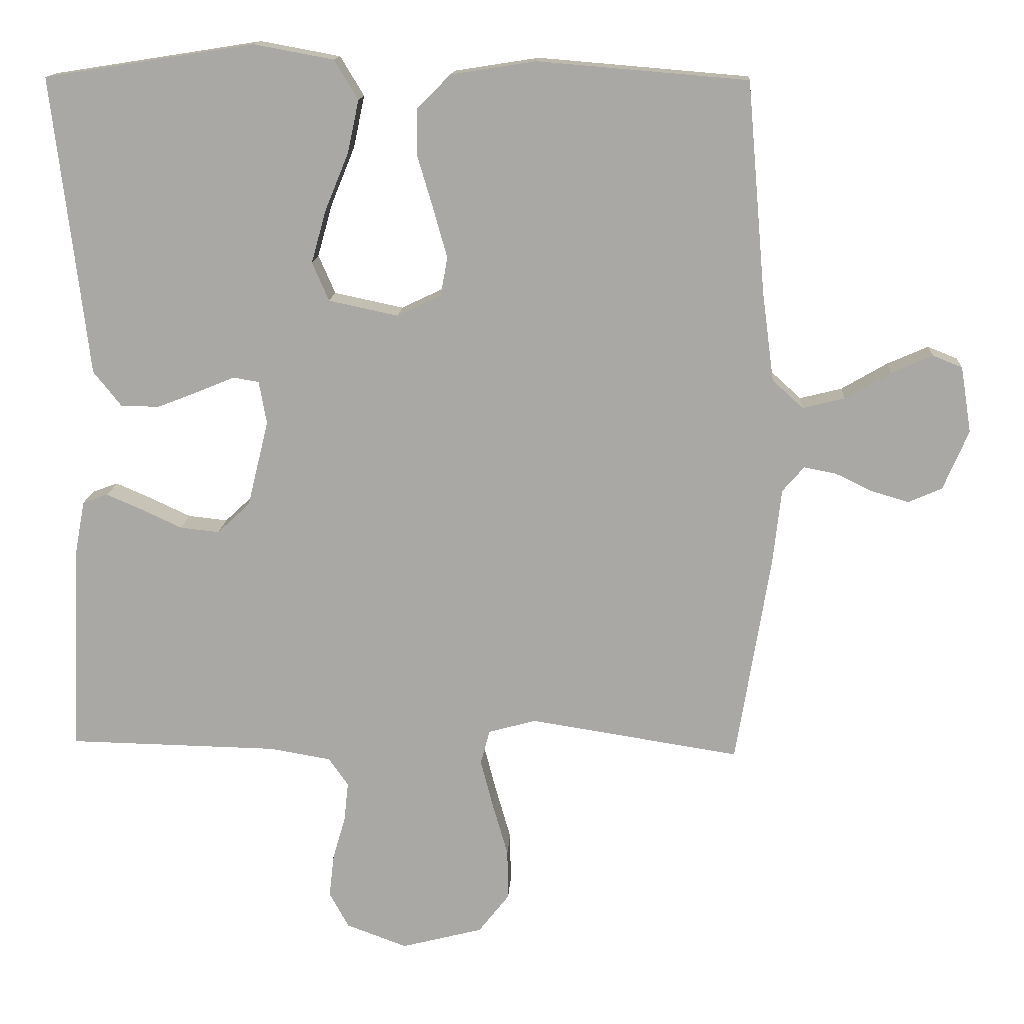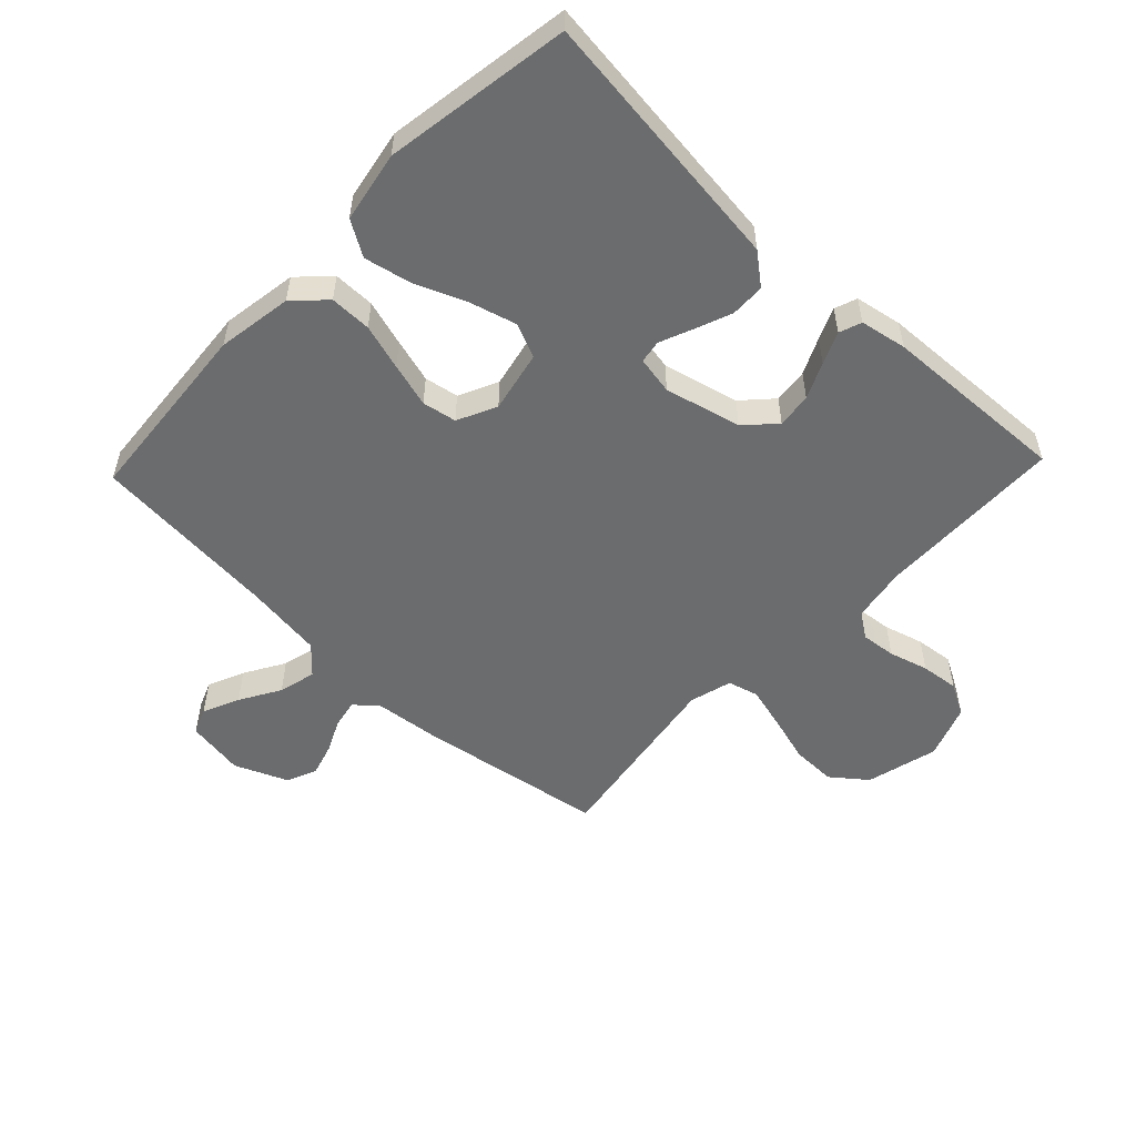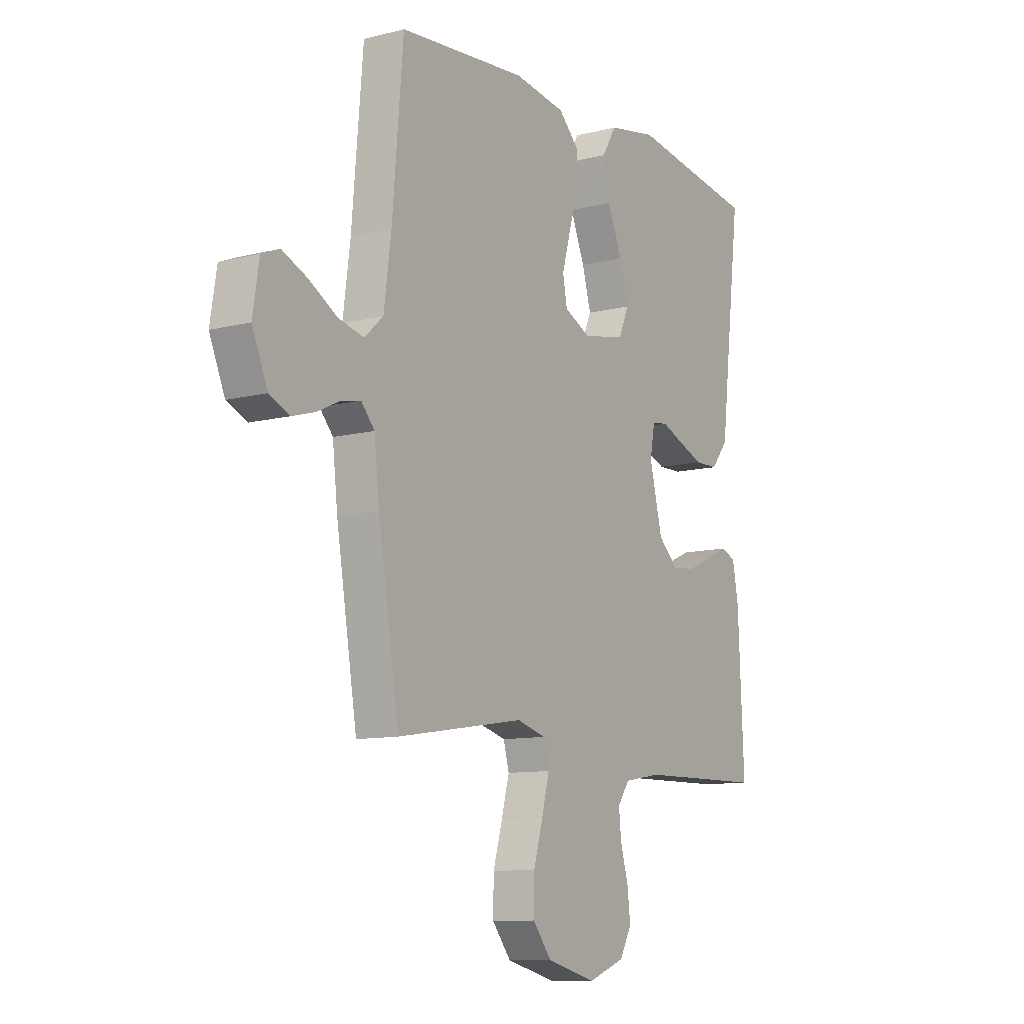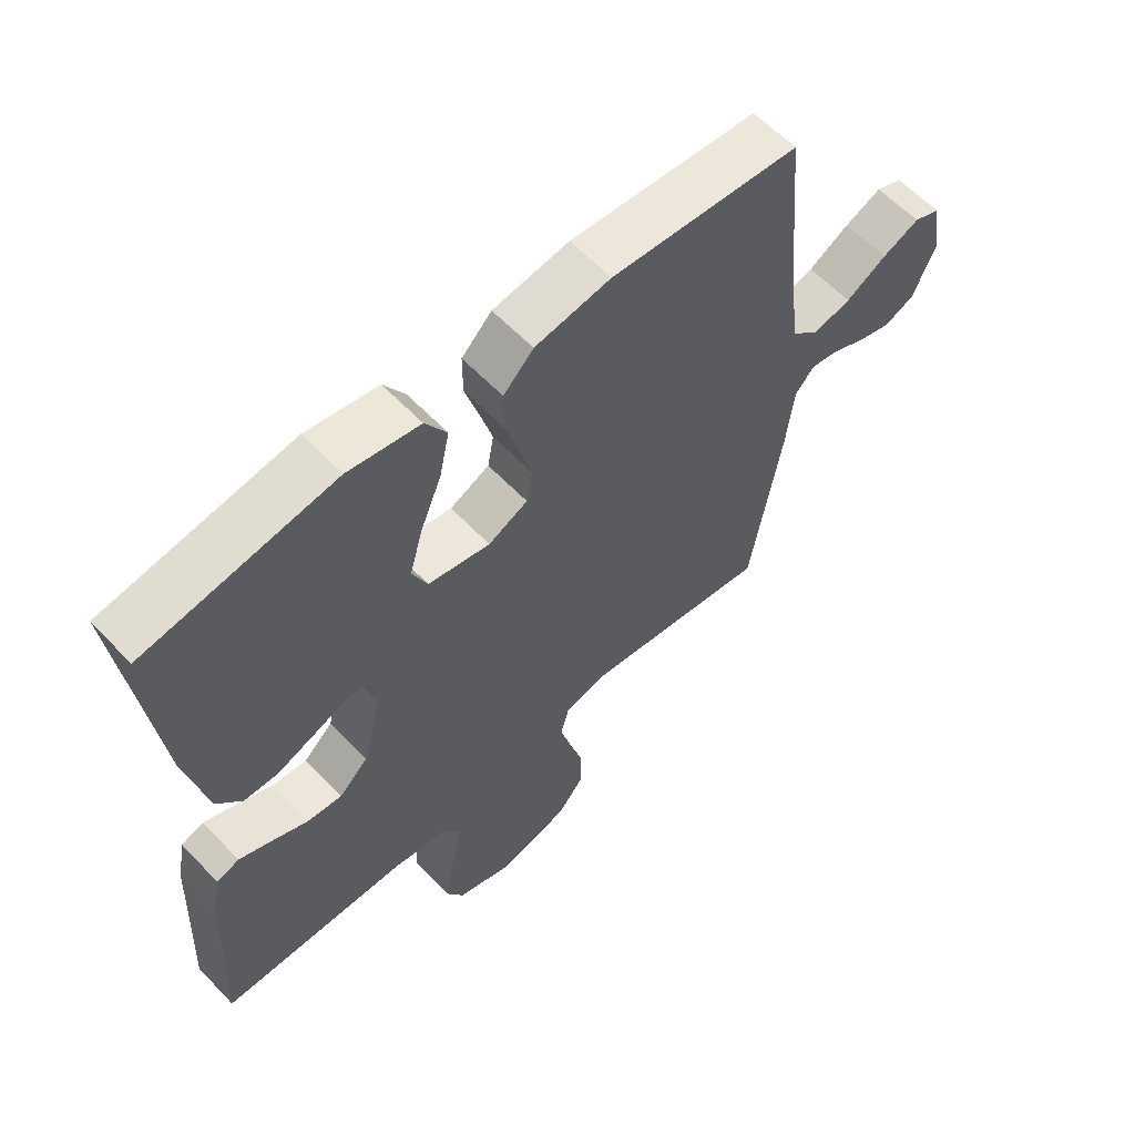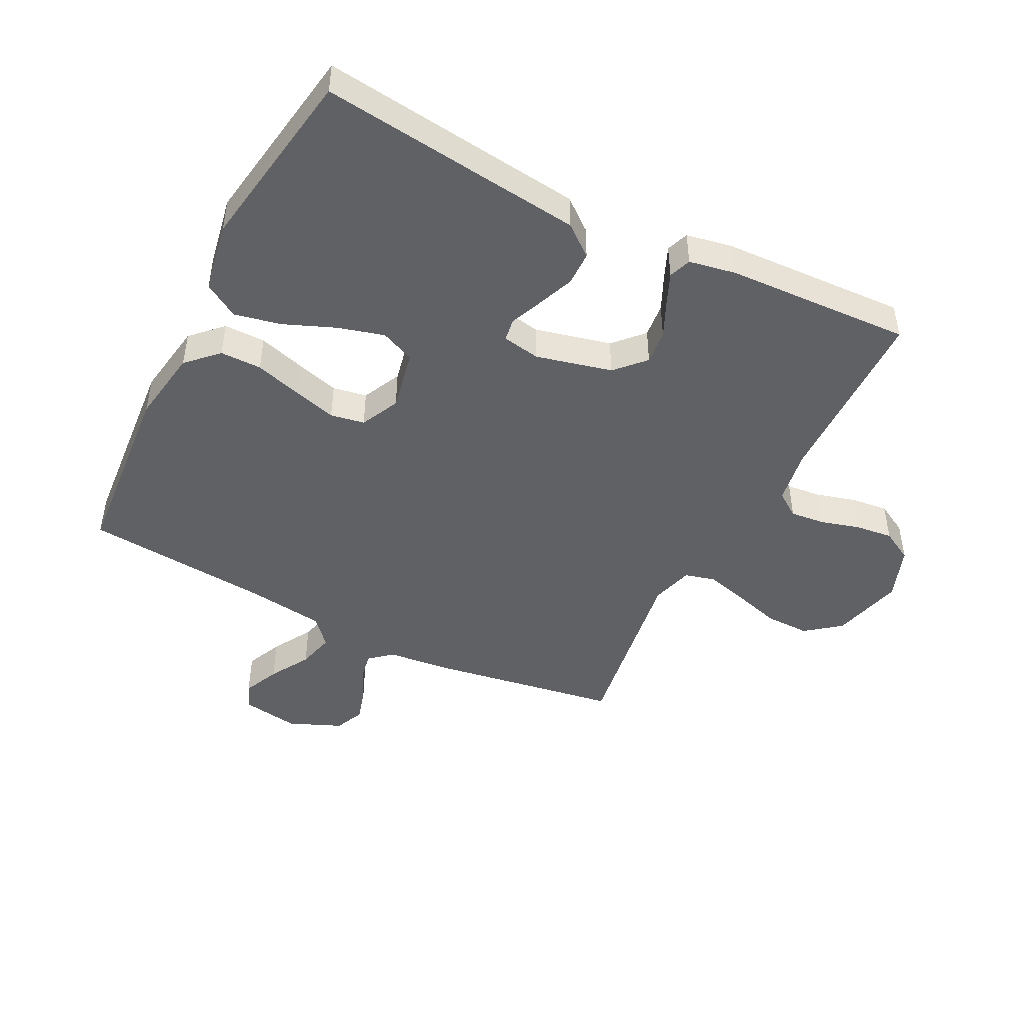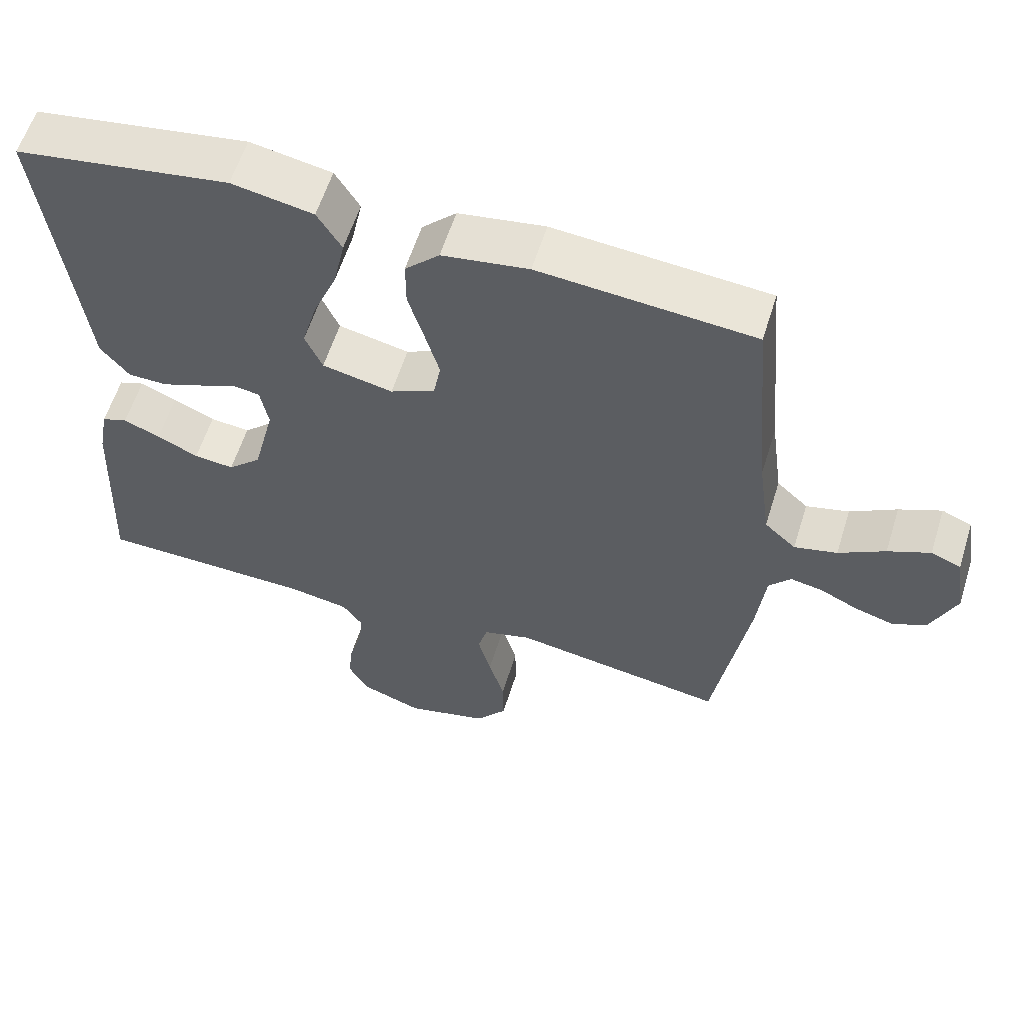
<metadata>
{"format":"obj","ext":"obj","renderer":"f3d","projection":"perspective","resolution":1024,"background":"white","views":[{"elev":14.3,"azim":-176.6,"up":"+Z"},{"elev":-53.6,"azim":46.4,"up":"+Y"},{"elev":-10.4,"azim":-57.2,"up":"+Z"},{"elev":60.3,"azim":136.7,"up":"+Z"},{"elev":-46.4,"azim":63.0,"up":"+Y"},{"elev":59.1,"azim":-162.7,"up":"+Z"}]}
</metadata>
<code>
v 0.5 0.07 0.5
v 0.464 0.07 0.2
v 0.449 0.07 0.073
v 0.409 0.07 0.023
v 0.354 0.07 0.022
v 0.295 0.07 0.045
v 0.242 0.07 0.067
v 0.205 0.07 0.061
v 0.194 0.07 0
v 0.224 0.07 -0.123
v 0.271 0.07 -0.167
v 0.327 0.07 -0.161
v 0.385 0.07 -0.134
v 0.436 0.07 -0.112
v 0.472 0.07 -0.125
v 0.486 0.07 -0.2
v 0.5 0.07 -0.5
v 0.2 0.07 -0.506
v 0.112 0.07 -0.521
v 0.084 0.07 -0.561
v 0.09 0.07 -0.617
v 0.108 0.07 -0.68
v 0.115 0.07 -0.741
v 0.087 0.07 -0.792
v 0 0.07 -0.824
v -0.116 0.07 -0.794
v -0.16 0.07 -0.738
v -0.159 0.07 -0.666
v -0.137 0.07 -0.59
v -0.119 0.07 -0.521
v -0.132 0.07 -0.472
v -0.2 0.07 -0.453
v -0.5 0.07 -0.5
v -0.549 0.07 -0.2
v -0.561 0.07 -0.092
v -0.592 0.07 -0.056
v -0.638 0.07 -0.065
v -0.69 0.07 -0.09
v -0.744 0.07 -0.106
v -0.792 0.07 -0.085
v -0.828 0.07 0
v -0.813 0.07 0.094
v -0.771 0.07 0.111
v -0.712 0.07 0.085
v -0.647 0.07 0.047
v -0.587 0.07 0.032
v -0.543 0.07 0.072
v -0.526 0.07 0.2
v -0.5 0.07 0.5
v -0.2 0.07 0.525
v -0.079 0.07 0.506
v -0.031 0.07 0.458
v -0.031 0.07 0.391
v -0.053 0.07 0.317
v -0.073 0.07 0.246
v -0.063 0.07 0.191
v 0 0.07 0.161
v 0.099 0.07 0.182
v 0.123 0.07 0.237
v 0.102 0.07 0.312
v 0.068 0.07 0.395
v 0.052 0.07 0.47
v 0.086 0.07 0.526
v 0.2 0.07 0.547
v 0.5 0 0.5
v 0.464 0 0.2
v 0.449 0 0.073
v 0.409 0 0.023
v 0.354 0 0.022
v 0.295 0 0.045
v 0.242 0 0.067
v 0.205 0 0.061
v 0.194 0 0
v 0.224 0 -0.123
v 0.271 0 -0.167
v 0.327 0 -0.161
v 0.385 0 -0.134
v 0.436 0 -0.112
v 0.472 0 -0.125
v 0.486 0 -0.2
v 0.5 0 -0.5
v 0.2 0 -0.506
v 0.112 0 -0.521
v 0.084 0 -0.561
v 0.09 0 -0.617
v 0.108 0 -0.68
v 0.115 0 -0.741
v 0.087 0 -0.792
v 0 0 -0.824
v -0.116 0 -0.794
v -0.16 0 -0.738
v -0.159 0 -0.666
v -0.137 0 -0.59
v -0.119 0 -0.521
v -0.132 0 -0.472
v -0.2 0 -0.453
v -0.5 0 -0.5
v -0.549 0 -0.2
v -0.561 0 -0.092
v -0.592 0 -0.056
v -0.638 0 -0.065
v -0.69 0 -0.09
v -0.744 0 -0.106
v -0.792 0 -0.085
v -0.828 0 0
v -0.813 0 0.094
v -0.771 0 0.111
v -0.712 0 0.085
v -0.647 0 0.047
v -0.587 0 0.032
v -0.543 0 0.072
v -0.526 0 0.2
v -0.5 0 0.5
v -0.2 0 0.525
v -0.079 0 0.506
v -0.031 0 0.458
v -0.031 0 0.391
v -0.053 0 0.317
v -0.073 0 0.246
v -0.063 0 0.191
v 0 0 0.161
v 0.099 0 0.182
v 0.123 0 0.237
v 0.102 0 0.312
v 0.068 0 0.395
v 0.052 0 0.47
v 0.086 0 0.526
v 0.2 0 0.547
f 64 1 2
f 63 64 2
f 62 63 2
f 61 62 2
f 60 61 2
f 5 6 7
f 4 5 7
f 3 4 7
f 2 3 7
f 60 2 7
f 59 60 7
f 58 59 7 8
f 57 58 8 9
f 56 57 9 10
f 52 53 54
f 51 52 54
f 50 51 54
f 49 50 54
f 48 49 54
f 47 48 54 55
f 46 47 55 56
f 43 44 45
f 42 43 45
f 41 42 45
f 40 41 45
f 39 40 45
f 38 39 45
f 37 38 45
f 36 37 45 46
f 46 56 10
f 36 46 10
f 35 36 10
f 35 10 11
f 34 35 11
f 33 34 11
f 32 33 11
f 27 28 29
f 26 27 29
f 25 26 29
f 24 25 29
f 23 24 29
f 22 23 29
f 21 22 29
f 20 21 29 30
f 19 20 30 31
f 16 17 18
f 15 16 18
f 14 15 18
f 13 14 18
f 12 13 18
f 19 31 32
f 18 19 32
f 12 18 32
f 11 12 32
f 66 65 128
f 66 128 127
f 66 127 126
f 66 126 125
f 66 125 124
f 71 70 69
f 71 69 68
f 71 68 67
f 71 67 66
f 71 66 124
f 71 124 123
f 72 71 123 122
f 73 72 122 121
f 74 73 121 120
f 118 117 116
f 118 116 115
f 118 115 114
f 118 114 113
f 118 113 112
f 119 118 112 111
f 120 119 111 110
f 109 108 107
f 109 107 106
f 109 106 105
f 109 105 104
f 109 104 103
f 109 103 102
f 109 102 101
f 110 109 101 100
f 74 120 110
f 74 110 100
f 74 100 99
f 75 74 99
f 75 99 98
f 75 98 97
f 75 97 96
f 93 92 91
f 93 91 90
f 93 90 89
f 93 89 88
f 93 88 87
f 93 87 86
f 93 86 85
f 94 93 85 84
f 95 94 84 83
f 82 81 80
f 82 80 79
f 82 79 78
f 82 78 77
f 82 77 76
f 96 95 83
f 96 83 82
f 96 82 76
f 96 76 75
f 1 65 66 2
f 2 66 67 3
f 3 67 68 4
f 4 68 69 5
f 5 69 70 6
f 6 70 71 7
f 7 71 72 8
f 8 72 73 9
f 9 73 74 10
f 10 74 75 11
f 11 75 76 12
f 12 76 77 13
f 13 77 78 14
f 14 78 79 15
f 15 79 80 16
f 16 80 81 17
f 17 81 82 18
f 18 82 83 19
f 19 83 84 20
f 20 84 85 21
f 21 85 86 22
f 22 86 87 23
f 23 87 88 24
f 24 88 89 25
f 25 89 90 26
f 26 90 91 27
f 27 91 92 28
f 28 92 93 29
f 29 93 94 30
f 30 94 95 31
f 31 95 96 32
f 32 96 97 33
f 33 97 98 34
f 34 98 99 35
f 35 99 100 36
f 36 100 101 37
f 37 101 102 38
f 38 102 103 39
f 39 103 104 40
f 40 104 105 41
f 41 105 106 42
f 42 106 107 43
f 43 107 108 44
f 44 108 109 45
f 45 109 110 46
f 46 110 111 47
f 47 111 112 48
f 48 112 113 49
f 49 113 114 50
f 50 114 115 51
f 51 115 116 52
f 52 116 117 53
f 53 117 118 54
f 54 118 119 55
f 55 119 120 56
f 56 120 121 57
f 57 121 122 58
f 58 122 123 59
f 59 123 124 60
f 60 124 125 61
f 61 125 126 62
f 62 126 127 63
f 63 127 128 64
f 64 128 65 1

</code>
